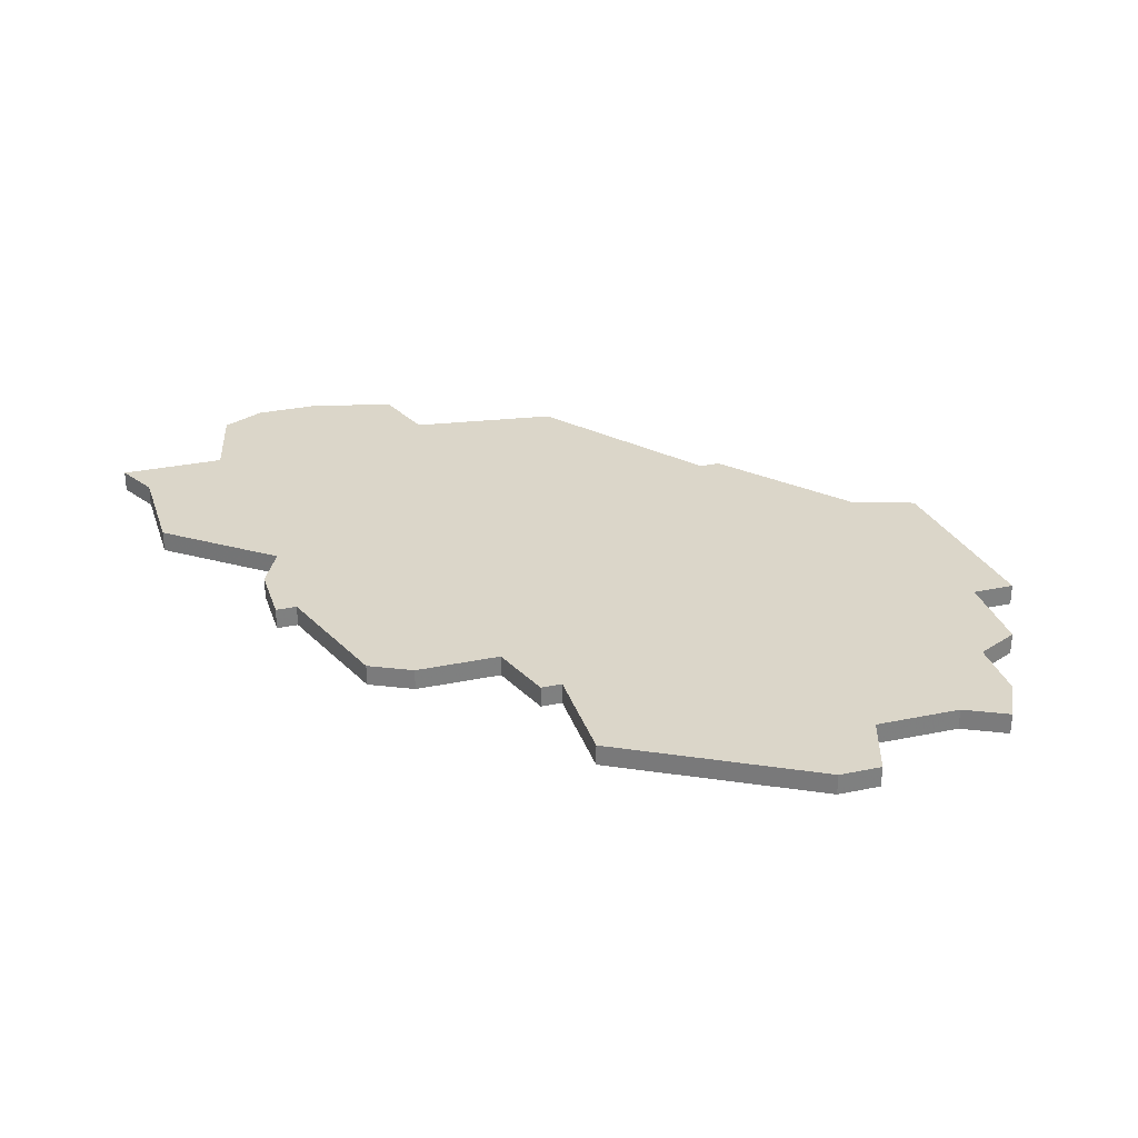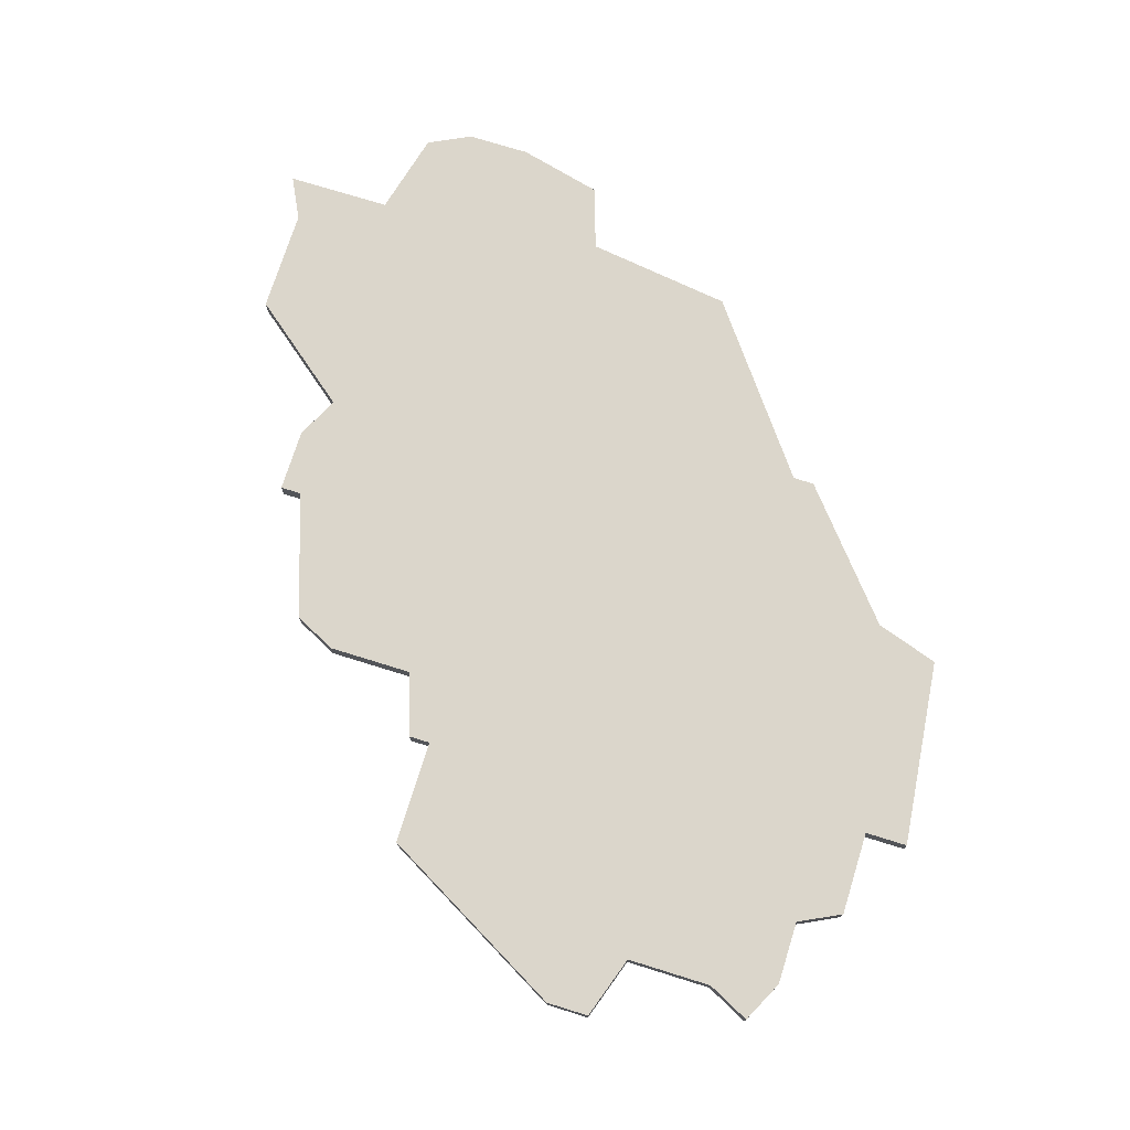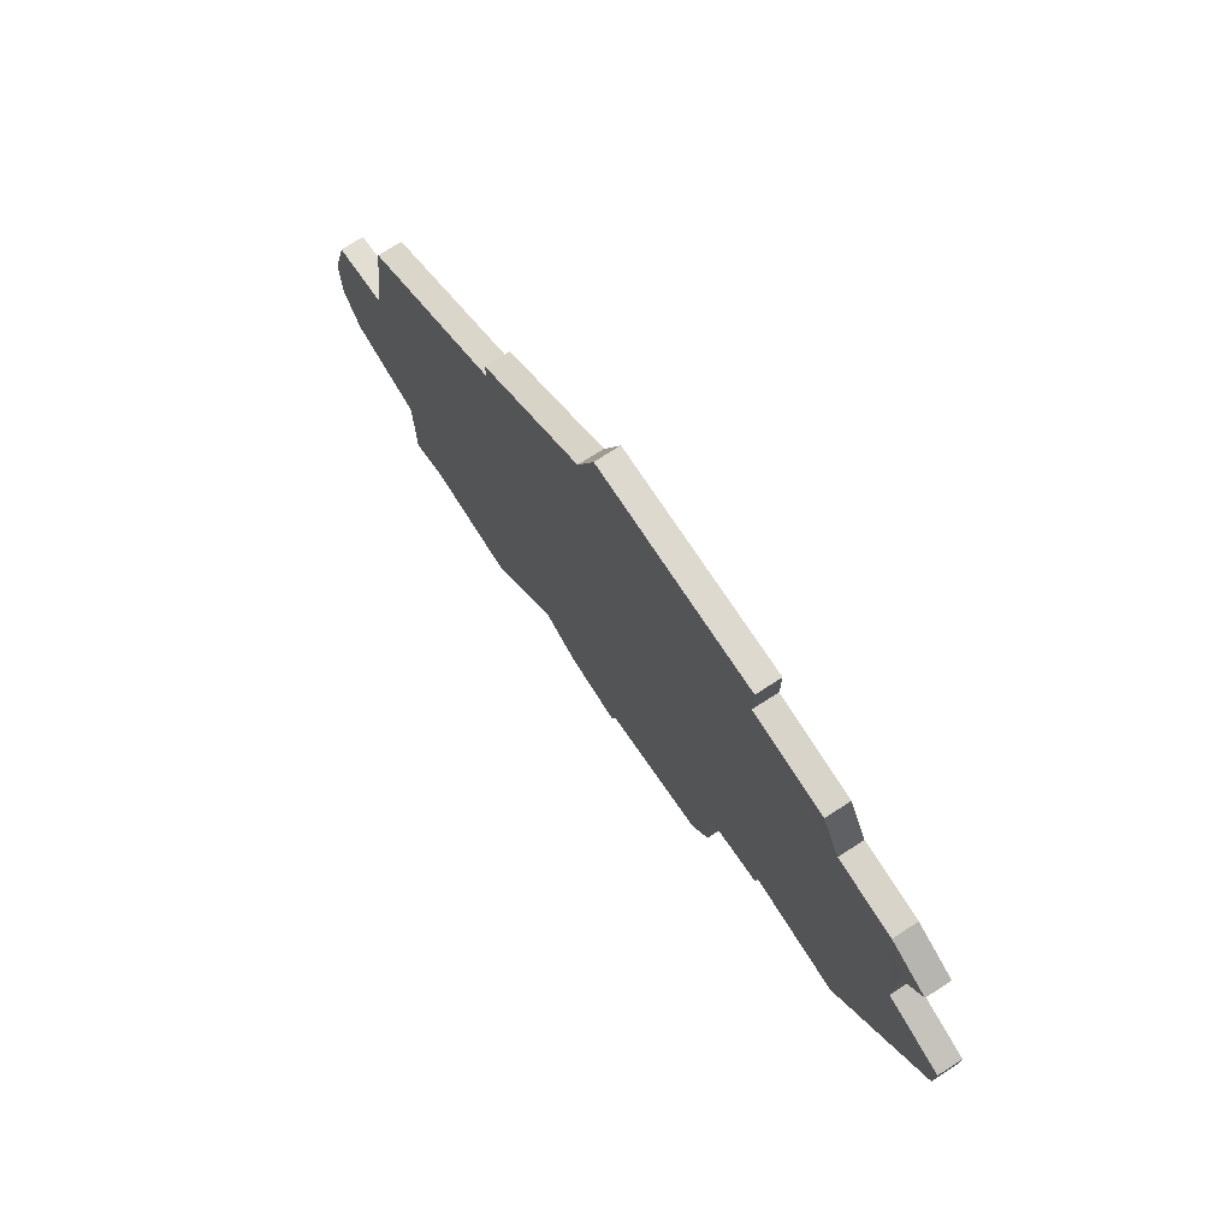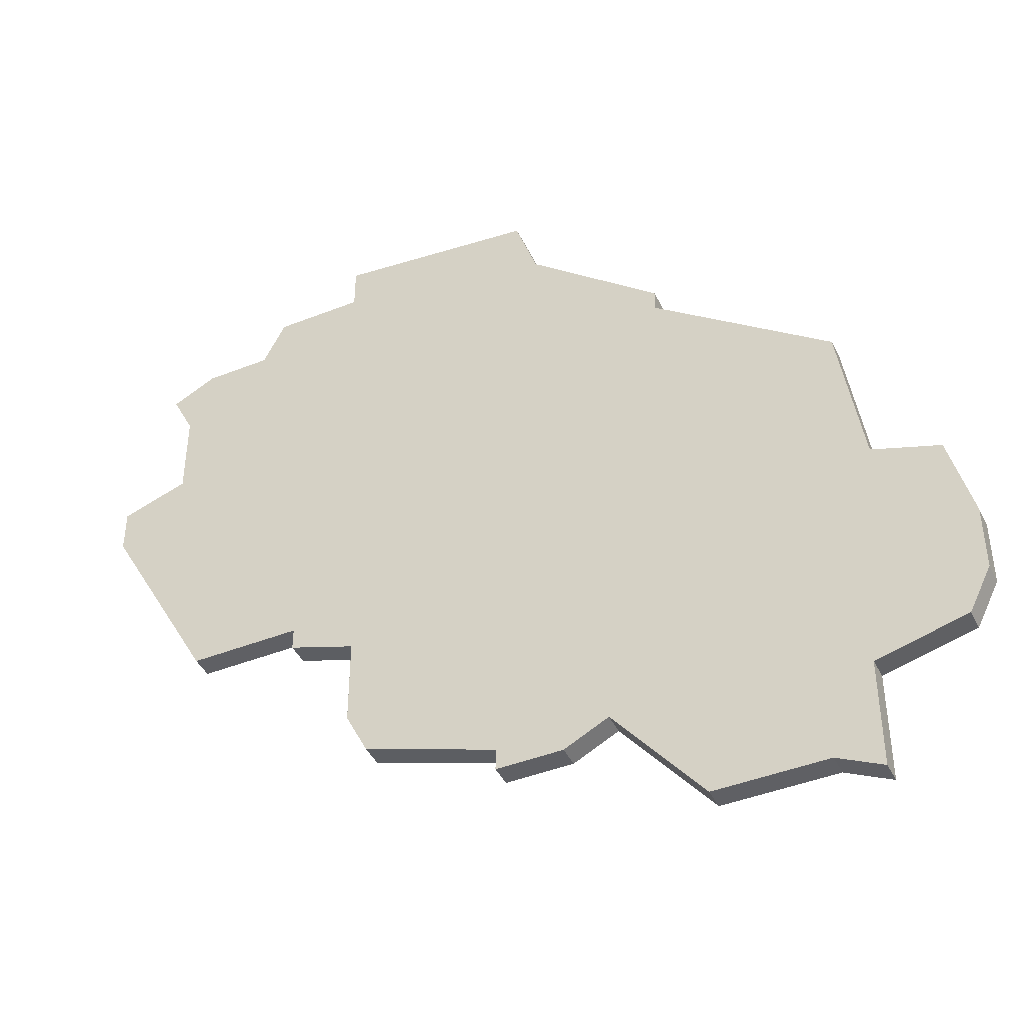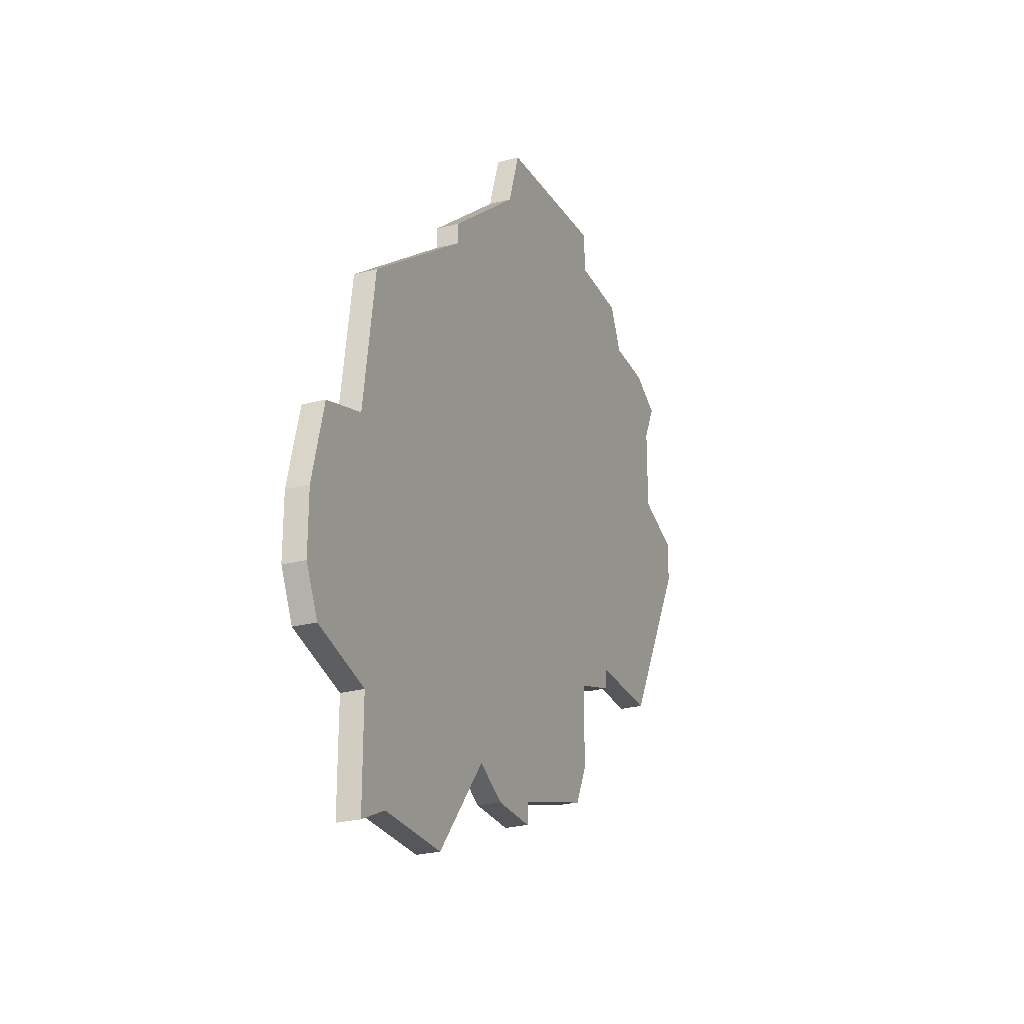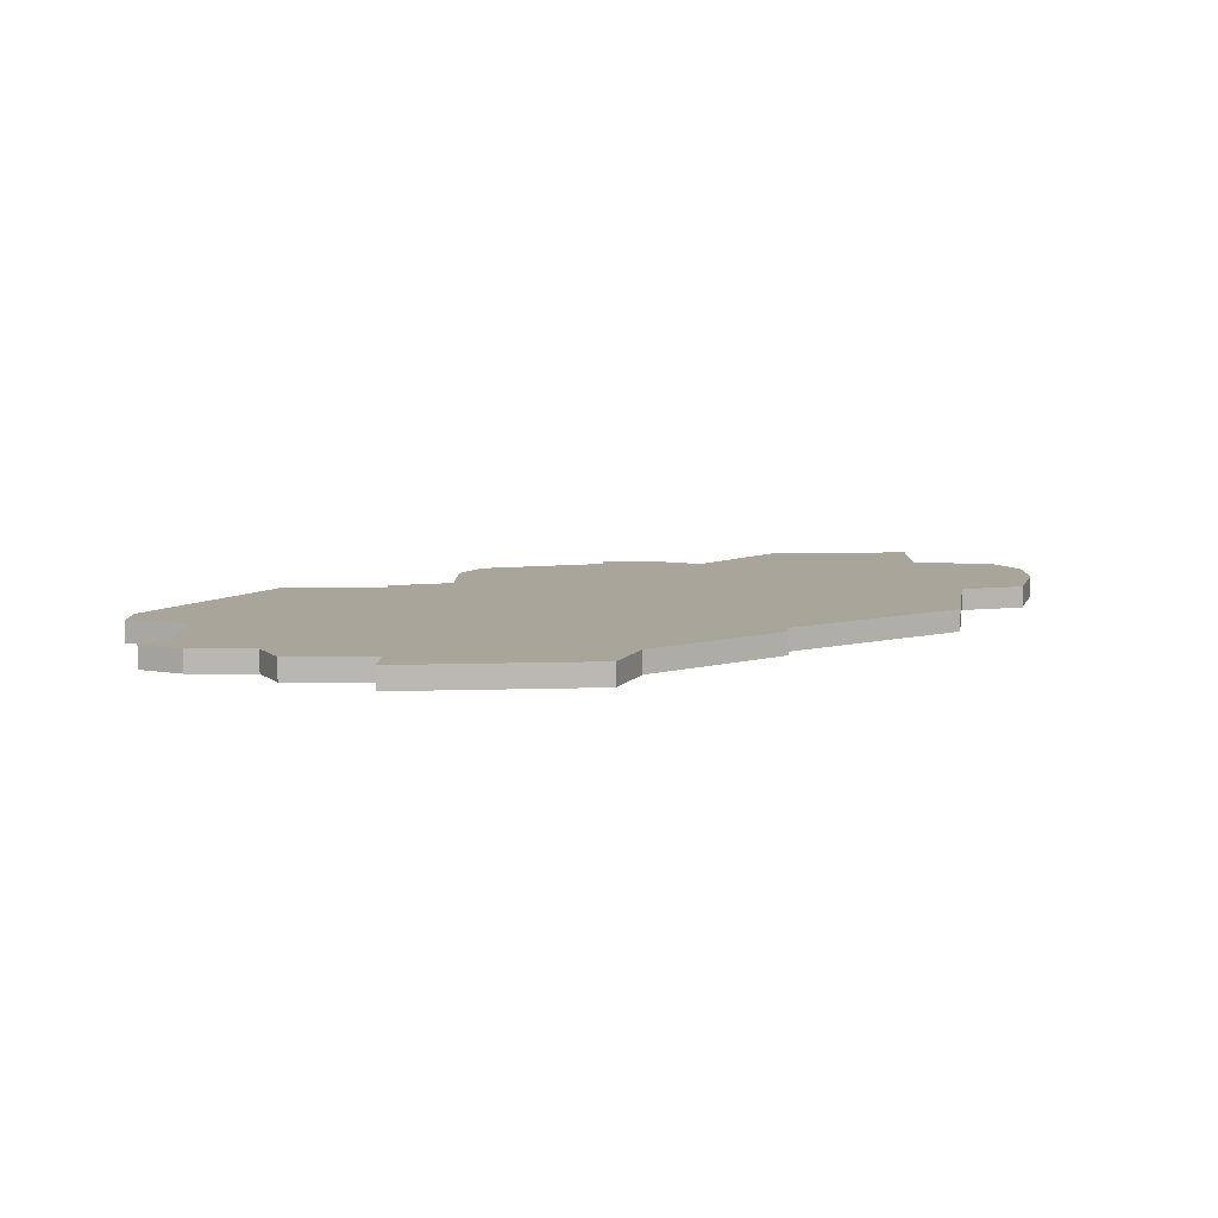
<metadata>
{"format":"obj","ext":"obj","renderer":"f3d","projection":"perspective","resolution":1024,"background":"white","views":[{"elev":30.0,"azim":73.1,"up":"+Z"},{"elev":73.5,"azim":107.3,"up":"+Z"},{"elev":75.6,"azim":57.5,"up":"+Y"},{"elev":-43.5,"azim":-155.0,"up":"+Y"},{"elev":-26.6,"azim":-67.9,"up":"+Y"},{"elev":7.7,"azim":-179.3,"up":"+Z"}]}
</metadata>
<code>
v 2965 -1223 0
v 2964 -1226 0
v 2958 -1231 0
v 2958 -1232 0
v 2950 -1238 0
v 2949 -1245 0
v 2946 -1246 0
v 2945 -1250 0
v 2945 -1253 0
v 2946 -1255 0
v 2950 -1256 0
v 2950 -1261 0
v 2952 -1260 0
v 2955 -1260 0
v 2957 -1260 0
v 2961 -1255 0
v 2963 -1256 0
v 2966 -1256 0
v 2966 -1255 0
v 2972 -1253 0
v 2973 -1251 0
v 2973 -1247 0
v 2976 -1246 0
v 2976 -1245 0
v 2981 -1245 0
v 2986 -1236 0
v 2986 -1234 0
v 2983 -1233 0
v 2983 -1229 0
v 2984 -1227 0
v 2982 -1226 0
v 2979 -1226 0
v 2978 -1224 0
v 2976 -1224 0
v 2974 -1224 0
v 2974 -1222 0
v 2965 -1223 1
v 2964 -1226 1
v 2958 -1231 1
v 2958 -1232 1
v 2950 -1238 1
v 2949 -1245 1
v 2946 -1246 1
v 2945 -1250 1
v 2945 -1253 1
v 2946 -1255 1
v 2950 -1256 1
v 2950 -1261 1
v 2952 -1260 1
v 2955 -1260 1
v 2957 -1260 1
v 2961 -1255 1
v 2963 -1256 1
v 2966 -1256 1
v 2966 -1255 1
v 2972 -1253 1
v 2973 -1251 1
v 2973 -1247 1
v 2976 -1246 1
v 2976 -1245 1
v 2981 -1245 1
v 2986 -1236 1
v 2986 -1234 1
v 2983 -1233 1
v 2983 -1229 1
v 2984 -1227 1
v 2982 -1226 1
v 2979 -1226 1
v 2978 -1224 1
v 2976 -1224 1
v 2974 -1224 1
v 2974 -1222 1
f 2 1 36
f 4 3 2
f 6 5 4
f 8 7 6
f 10 9 8
f 13 12 11
f 16 15 14
f 18 17 16
f 21 20 19
f 24 23 22
f 26 25 24
f 28 27 26
f 31 30 29
f 34 33 32
f 2 36 35
f 6 4 2
f 10 8 6
f 14 13 11
f 19 18 16
f 22 21 19
f 26 24 22
f 31 29 28
f 35 34 32
f 6 2 35
f 11 10 6
f 16 14 11
f 22 19 16
f 28 26 22
f 32 31 28
f 6 35 32
f 16 11 6
f 28 22 16
f 6 32 28
f 28 16 6
f 72 37 38
f 38 39 40
f 40 41 42
f 42 43 44
f 44 45 46
f 47 48 49
f 50 51 52
f 52 53 54
f 55 56 57
f 58 59 60
f 60 61 62
f 62 63 64
f 65 66 67
f 68 69 70
f 71 72 38
f 38 40 42
f 42 44 46
f 47 49 50
f 52 54 55
f 55 57 58
f 58 60 62
f 64 65 67
f 68 70 71
f 71 38 42
f 42 46 47
f 47 50 52
f 52 55 58
f 58 62 64
f 64 67 68
f 68 71 42
f 42 47 52
f 52 58 64
f 64 68 42
f 42 52 64
f 38 37 2
f 2 37 1
f 39 38 3
f 3 38 2
f 40 39 4
f 4 39 3
f 41 40 5
f 5 40 4
f 42 41 6
f 6 41 5
f 43 42 7
f 7 42 6
f 44 43 8
f 8 43 7
f 45 44 9
f 9 44 8
f 46 45 10
f 10 45 9
f 47 46 11
f 11 46 10
f 48 47 12
f 12 47 11
f 49 48 13
f 13 48 12
f 50 49 14
f 14 49 13
f 51 50 15
f 15 50 14
f 52 51 16
f 16 51 15
f 53 52 17
f 17 52 16
f 54 53 18
f 18 53 17
f 55 54 19
f 19 54 18
f 56 55 20
f 20 55 19
f 57 56 21
f 21 56 20
f 58 57 22
f 22 57 21
f 59 58 23
f 23 58 22
f 60 59 24
f 24 59 23
f 61 60 25
f 25 60 24
f 62 61 26
f 26 61 25
f 63 62 27
f 27 62 26
f 64 63 28
f 28 63 27
f 65 64 29
f 29 64 28
f 66 65 30
f 30 65 29
f 67 66 31
f 31 66 30
f 68 67 32
f 32 67 31
f 69 68 33
f 33 68 32
f 70 69 34
f 34 69 33
f 71 70 35
f 35 70 34
f 37 72 1
f 1 72 36
f 72 71 36
f 36 71 35

</code>
